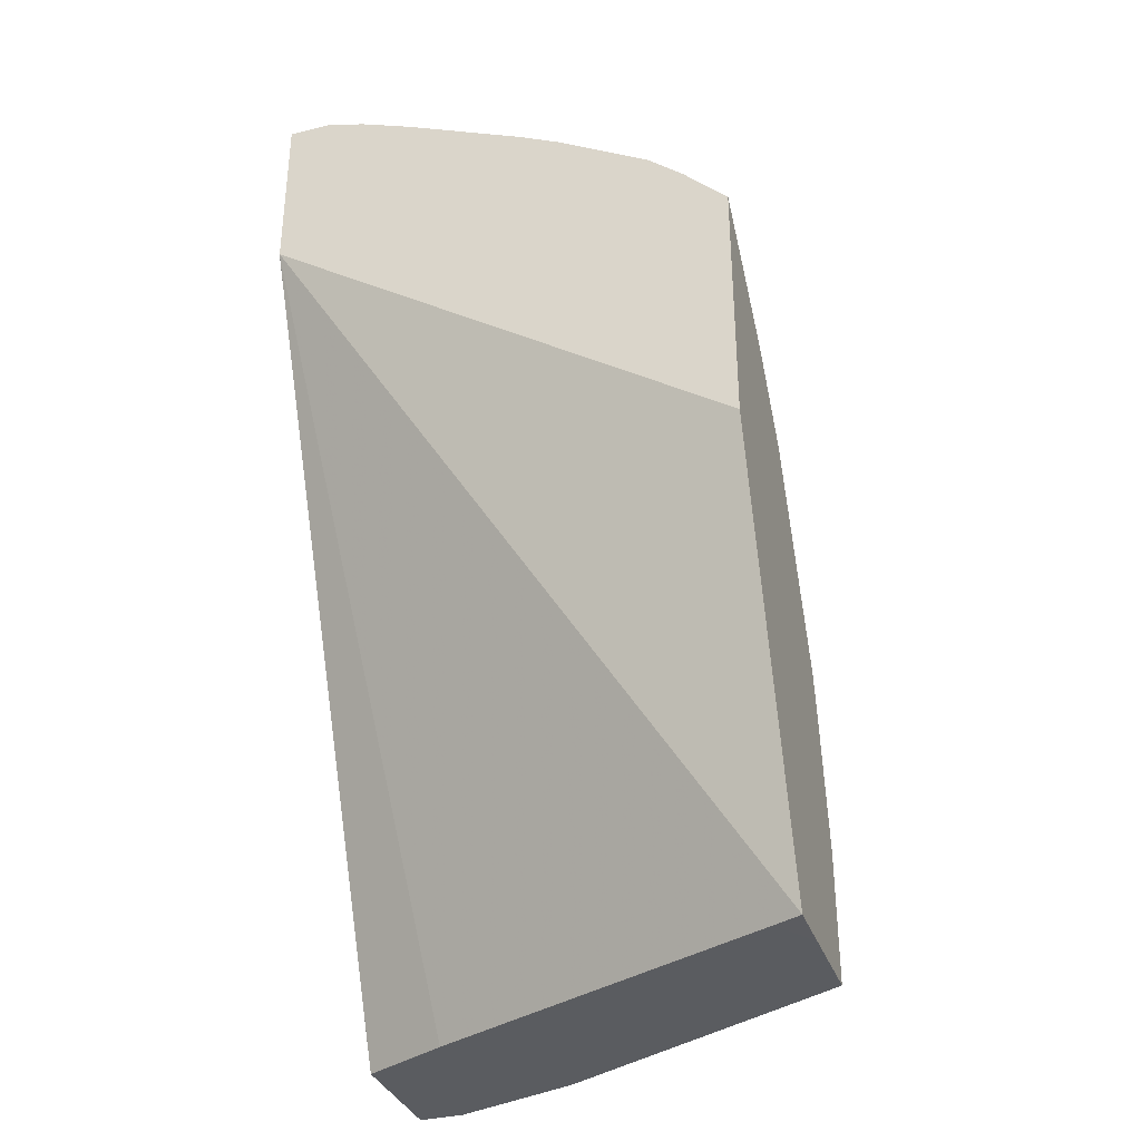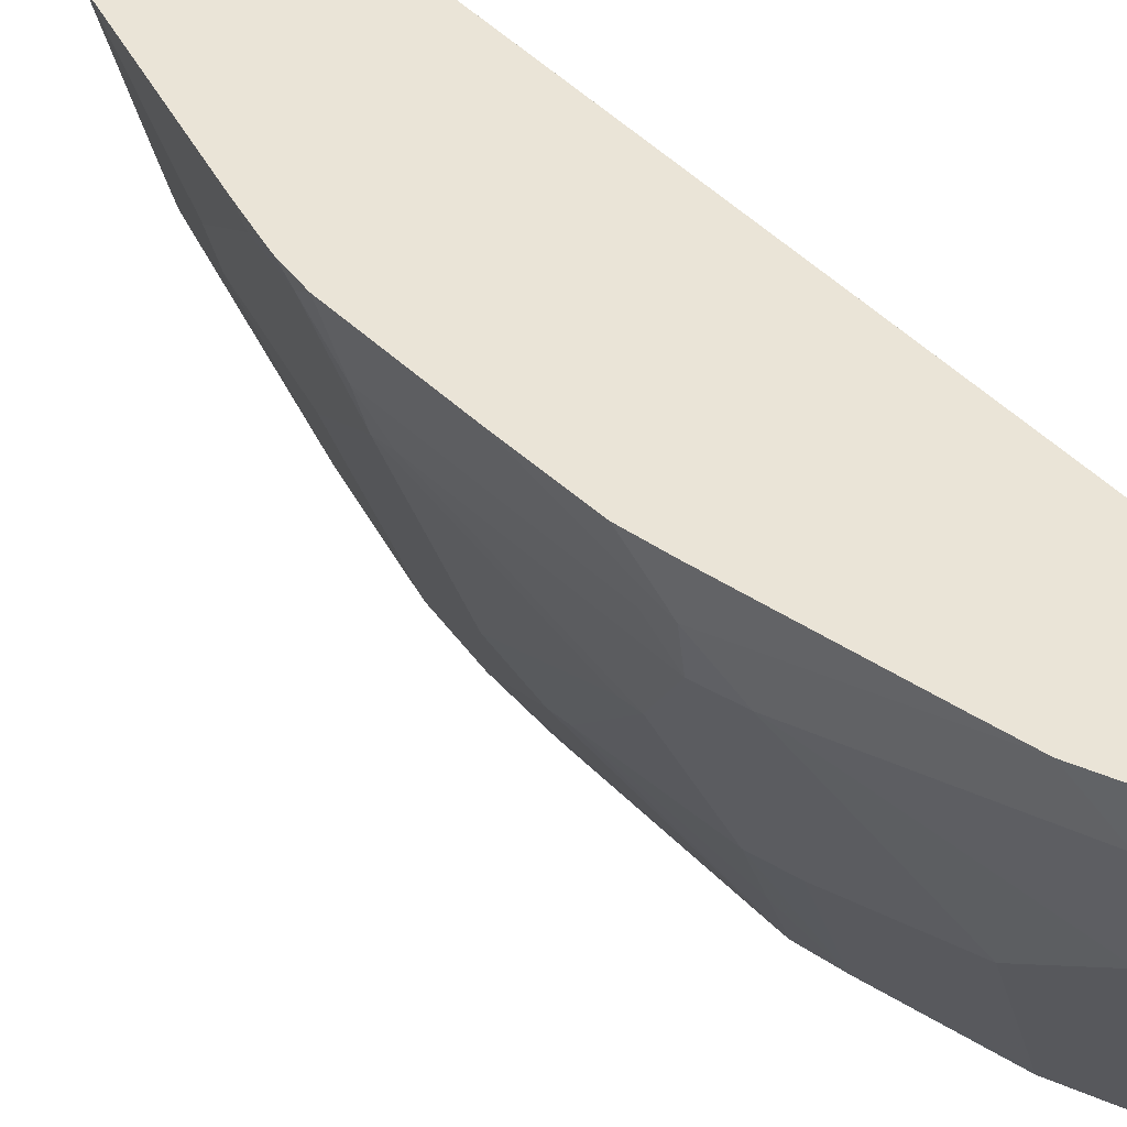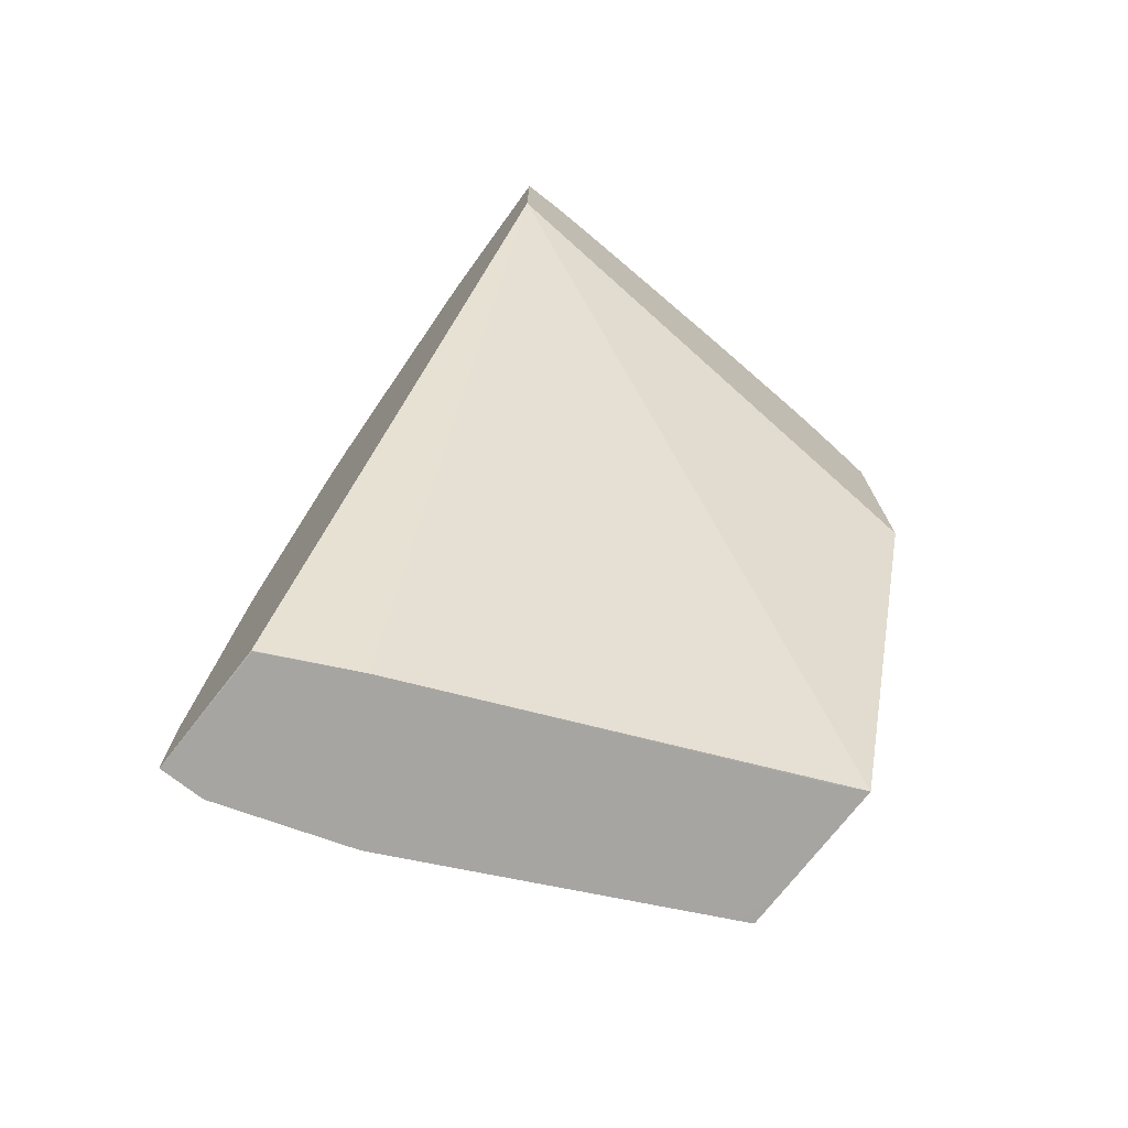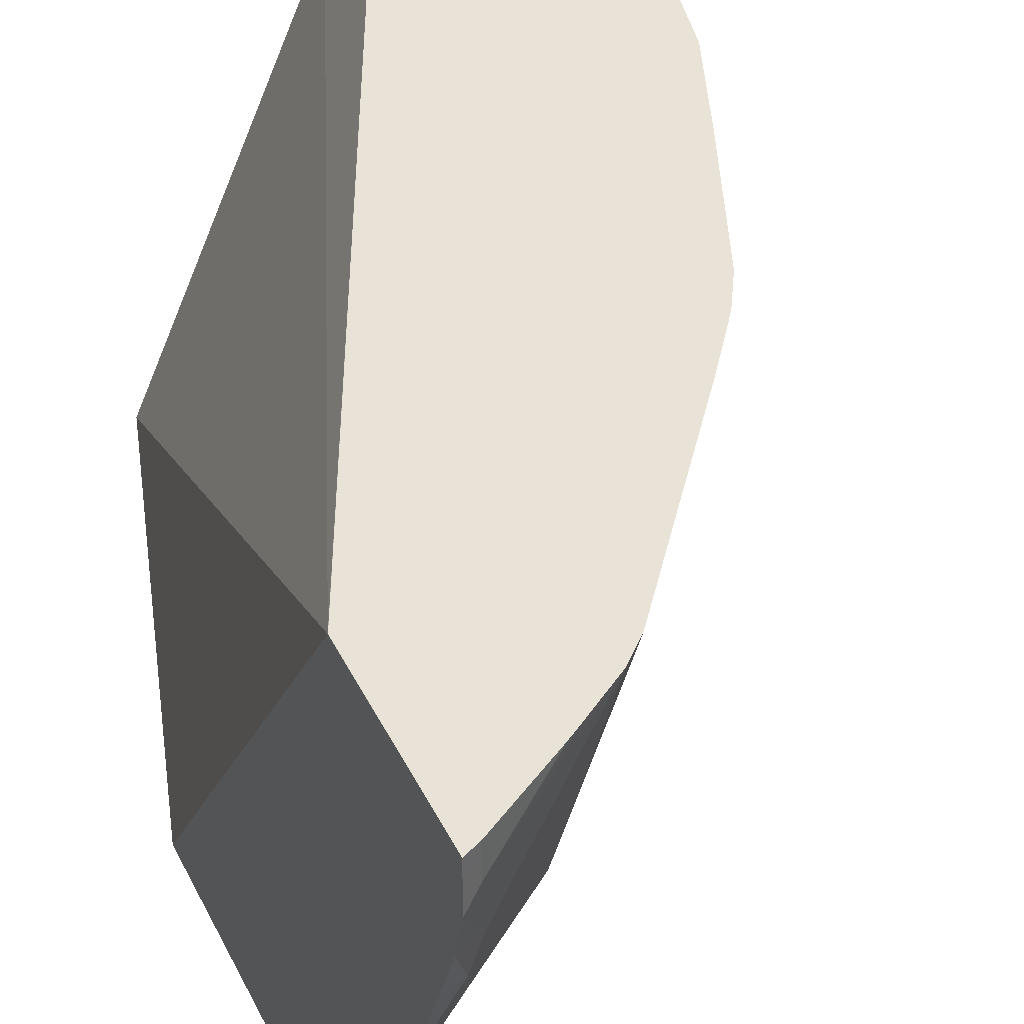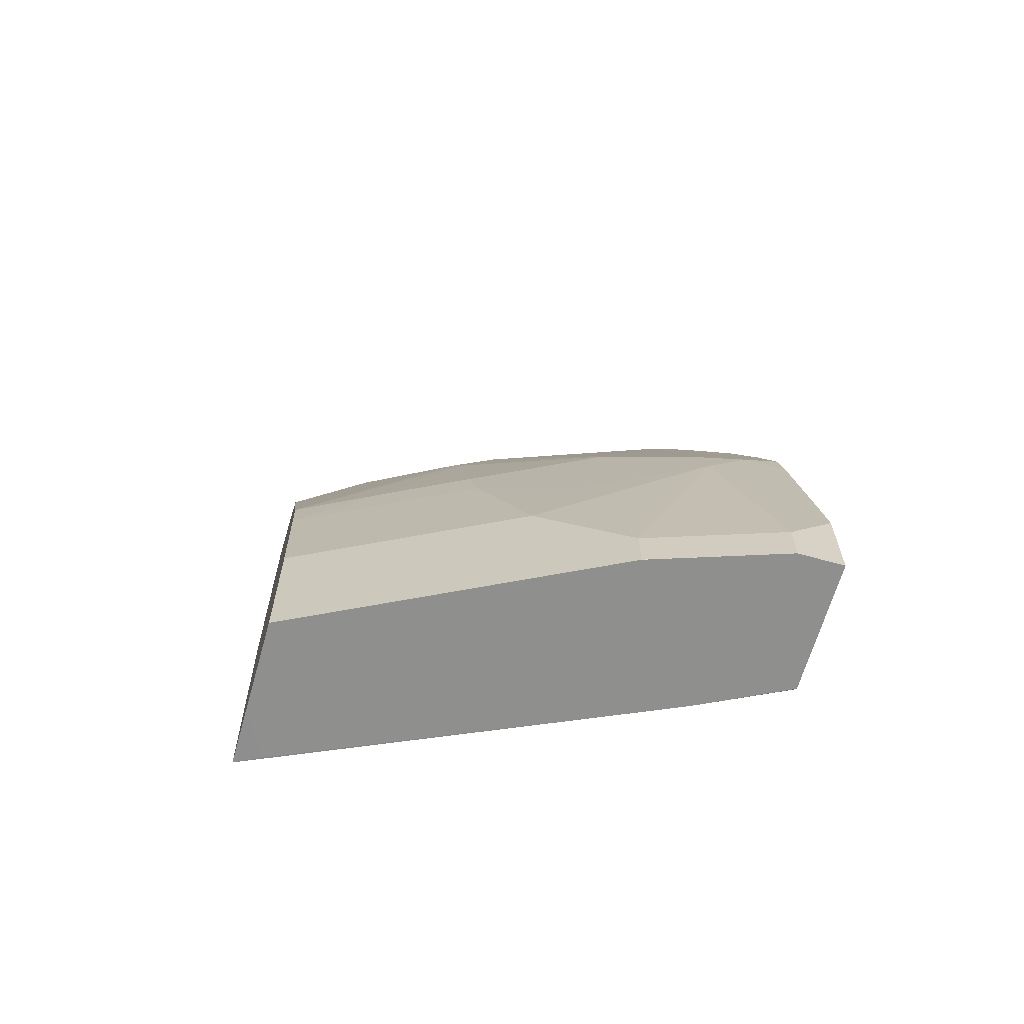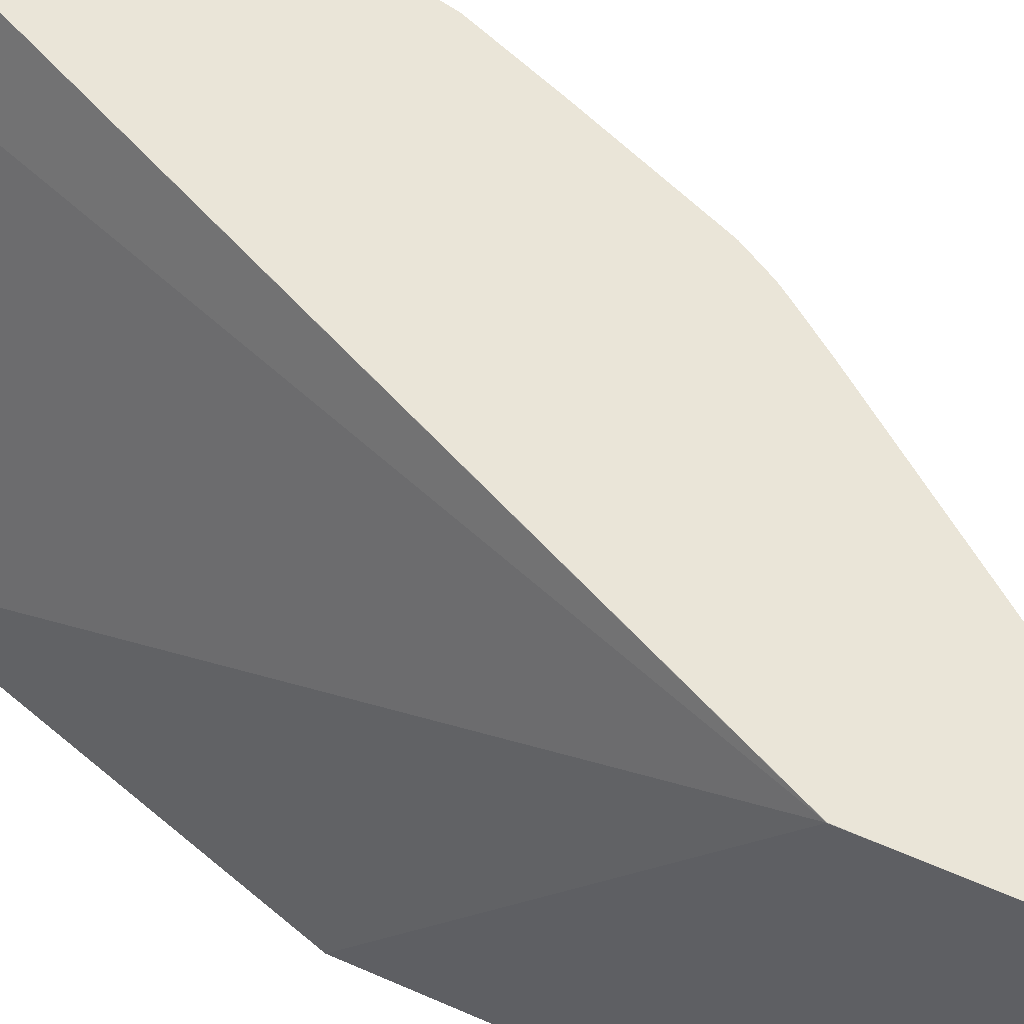
<metadata>
{"format":"obj","ext":"obj","renderer":"f3d","projection":"perspective","resolution":1024,"background":"white","views":[{"elev":-34.3,"azim":-71.7,"up":"+Z"},{"elev":43.6,"azim":116.7,"up":"+Y"},{"elev":-73.9,"azim":-128.0,"up":"+Z"},{"elev":41.5,"azim":-24.4,"up":"+Y"},{"elev":-65.1,"azim":74.2,"up":"+Z"},{"elev":59.0,"azim":-65.7,"up":"+Y"}]}
</metadata>
<code>
v 0.4124 -0.6485 -4.852e-05
v 0.4407 -0.6485 -4.852e-05
v 0.3862 -0.6485 -5.82e-06
v 0.3924 -0.636 -4.852e-05
v 0.4601 -0.6428 -4.852e-05
v 0.4572 -0.6485 -5.82e-06
v 0.4668 -0.4669 3.688e-05
v 0.4668 -0.467 -4.852e-05
v 0.3253 -0.6485 0.2038
v 0.3253 -0.4258 0.3549
v 0.5142 -0.5346 -4.852e-05
v 0.4601 -0.6428 0.06093
v 0.4572 -0.6485 0.06093
v 0.4871 -0.4257 3.688e-05
v 0.4736 -0.4533 -4.852e-05
v 0.3253 -0.6485 0.3255
v 0.3253 -0.4257 0.4355
v 0.3254 -0.4257 0.3549
v 0.5277 -0.5075 -4.852e-05
v 0.5277 -0.5075 3.688e-05
v 0.5277 -0.5075 0.02032
v 0.4804 -0.6022 0.06093
v 0.4471 -0.6485 0.1218
v 0.546 -0.4257 -4.852e-05
v 0.4871 -0.4263 -4.852e-05
v 0.3255 -0.6485 0.3254
v 0.3253 -0.6285 0.3456
v 0.3253 -0.4257 0.436
v 0.548 -0.4466 -4.852e-05
v 0.548 -0.4466 3.688e-05
v 0.5074 -0.548 0.06093
v 0.548 -0.4466 0.02032
v 0.5277 -0.4669 0.1218
v 0.4804 -0.5819 0.1218
v 0.4821 -0.5709 0.1421
v 0.4618 -0.6115 0.1421
v 0.4429 -0.6485 0.1421
v 0.548 -0.4257 -4.852e-05
v 0.3458 -0.6485 0.3051
v 0.3349 -0.6343 0.3349
v 0.3349 -0.614 0.3552
v 0.3253 -0.6116 0.36
v 0.3253 -0.4258 0.4361
v 0.3254 -0.4257 0.4361
v 0.548 -0.4264 -4.852e-05
v 0.5074 -0.5278 0.1015
v 0.4871 -0.5683 0.1218
v 0.548 -0.4257 0.0412
v 0.5277 -0.4466 0.1421
v 0.5227 -0.4694 0.1421
v 0.5074 -0.5075 0.1421
v 0.5024 -0.51 0.1624
v 0.4618 -0.5709 0.203
v 0.4415 -0.6485 0.1457
v 0.4567 -0.5734 0.2132
v 0.3552 -0.6343 0.3146
v 0.3651 -0.6485 0.2853
v 0.3755 -0.5125 0.3755
v 0.3349 -0.5734 0.3755
v 0.3253 -0.5686 0.3851
v 0.3552 -0.614 0.3349
v 0.3253 -0.446 0.4361
v 0.3315 -0.4398 0.433
v 0.3315 -0.4257 0.433
v 0.5437 -0.4257 0.0637
v 0.5277 -0.4257 0.1427
v 0.5234 -0.4257 0.1624
v 0.5223 -0.4257 0.165
v 0.5074 -0.4263 0.203
v 0.4804 -0.4533 0.2571
v 0.521 -0.4533 0.1556
v 0.4821 -0.4694 0.2436
v 0.4973 -0.5125 0.1726
v 0.4364 -0.5937 0.2334
v 0.4161 -0.614 0.2537
v 0.4011 -0.6485 0.2387
v 0.4567 -0.5531 0.2334
v 0.4364 -0.5734 0.2537
v 0.3755 -0.6485 0.274
v 0.3958 -0.4516 0.3755
v 0.3955 -0.4257 0.3862
v 0.3789 -0.4939 0.3789
v 0.3863 -0.4257 0.3955
v 0.3518 -0.4601 0.4127
v 0.3349 -0.4922 0.4161
v 0.3349 -0.5328 0.3958
v 0.3958 -0.5734 0.3146
v 0.4161 -0.4922 0.3349
v 0.3253 -0.5475 0.3955
v 0.4161 -0.5937 0.274
v 0.3253 -0.4647 0.4309
v 0.3383 -0.4736 0.4195
v 0.3628 -0.4257 0.4123
v 0.3682 -0.4257 0.4085
v 0.5073 -0.4257 0.2037
v 0.4817 -0.4257 0.2665
v 0.477 -0.4313 0.274
v 0.477 -0.4719 0.2537
v 0.4364 -0.5125 0.2943
v 0.3992 -0.433 0.3789
v 0.4127 -0.4601 0.3518
v 0.3909 -0.4257 0.3909
v 0.4564 -0.4257 0.3051
v 0.3253 -0.4898 0.4209
v 0.4364 -0.4719 0.3146
v 0.4195 -0.4736 0.3383
v 0.4732 -0.4257 0.2816
v 0.4601 -0.433 0.2977
v 0.4398 -0.4533 0.318
v 0.4694 -0.4257 0.287
f 50 71 70
f 50 70 72
f 50 72 52
f 52 73 53
f 52 72 73
f 53 73 55
f 54 55 74
f 54 74 75
f 54 75 76
f 55 73 77
f 58 81 82
f 55 78 74
f 56 57 79
f 56 79 61
f 58 80 81
f 58 82 83
f 58 83 84
f 58 84 85
f 58 85 86
f 58 86 59
f 58 87 88
f 58 88 80
f 55 77 78
f 49 65 66
f 41 61 58
f 49 70 71
f 34 47 35
f 59 86 60
f 35 47 51
f 35 51 52
f 35 52 53
f 35 53 36
f 36 53 37
f 37 53 55
f 37 55 54
f 39 57 56
f 40 56 61
f 49 71 50
f 40 61 41
f 41 59 60
f 41 60 42
f 43 62 44
f 44 62 63
f 44 63 64
f 46 51 47
f 48 65 49
f 49 66 67
f 49 67 68
f 49 68 69
f 49 69 70
f 41 58 59
f 60 86 85
f 80 88 101
f 61 79 90
f 84 92 85
f 85 92 91
f 85 91 104
f 85 104 89
f 87 90 99
f 87 99 88
f 88 99 105
f 88 105 106
f 88 106 101
f 96 107 97
f 97 107 108
f 97 108 105
f 97 105 99
f 97 99 98
f 100 101 103
f 101 106 103
f 103 106 109
f 103 109 108
f 103 108 110
f 105 108 109
f 105 109 106
f 107 110 108
f 33 48 49
f 82 102 83
f 81 100 103
f 81 102 82
f 80 101 100
f 61 90 87
f 62 91 92
f 62 92 84
f 62 84 83
f 62 83 63
f 63 93 64
f 63 83 94
f 63 94 93
f 68 95 69
f 69 95 96
f 69 96 70
f 60 85 89
f 70 96 97
f 70 98 72
f 72 98 73
f 73 98 77
f 74 78 90
f 74 90 75
f 75 90 79
f 75 79 76
f 77 98 78
f 78 98 99
f 78 99 90
f 80 100 81
f 70 97 98
f 33 51 46
f 58 61 87
f 33 50 52
f 3 9 10
f 3 10 7
f 5 11 12
f 5 12 13
f 5 13 6
f 7 14 8
f 7 10 14
f 8 14 15
f 9 16 27
f 9 27 42
f 9 42 60
f 9 60 89
f 9 89 104
f 9 104 91
f 9 91 62
f 9 62 43
f 9 43 28
f 9 28 17
f 9 17 10
f 10 17 18
f 10 18 14
f 11 19 20
f 11 20 21
f 3 8 4
f 3 7 8
f 2 5 6
f 1 5 2
f 33 52 51
f 1 2 6
f 1 6 13
f 1 13 23
f 1 23 37
f 1 37 54
f 1 54 76
f 1 76 79
f 1 79 57
f 1 57 39
f 1 39 26
f 11 21 22
f 1 26 16
f 1 9 3
f 1 3 4
f 1 4 8
f 1 8 15
f 1 15 25
f 1 25 24
f 1 24 38
f 1 38 45
f 1 29 19
f 1 19 11
f 1 11 5
f 1 16 9
f 11 22 12
f 1 45 29
f 12 23 13
f 21 31 22
f 21 32 33
f 21 33 31
f 22 31 47
f 22 47 34
f 22 34 23
f 23 34 35
f 23 35 36
f 23 36 37
f 26 39 56
f 26 56 40
f 27 41 42
f 27 40 41
f 28 43 44
f 29 45 30
f 30 45 38
f 30 38 48
f 30 48 32
f 31 33 46
f 31 46 47
f 32 48 33
f 12 22 23
f 33 49 50
f 20 32 21
f 20 30 32
f 26 40 27
f 19 29 20
f 14 24 25
f 14 25 15
f 20 29 30
f 14 18 17
f 14 17 28
f 14 28 44
f 14 44 64
f 14 64 93
f 14 94 83
f 14 83 102
f 14 102 81
f 14 81 103
f 14 93 94
f 14 66 65
f 14 48 38
f 16 26 27
f 14 103 110
f 14 65 48
f 14 67 66
f 14 38 24
f 14 95 68
f 14 96 95
f 14 107 96
f 14 110 107
f 14 68 67

</code>
